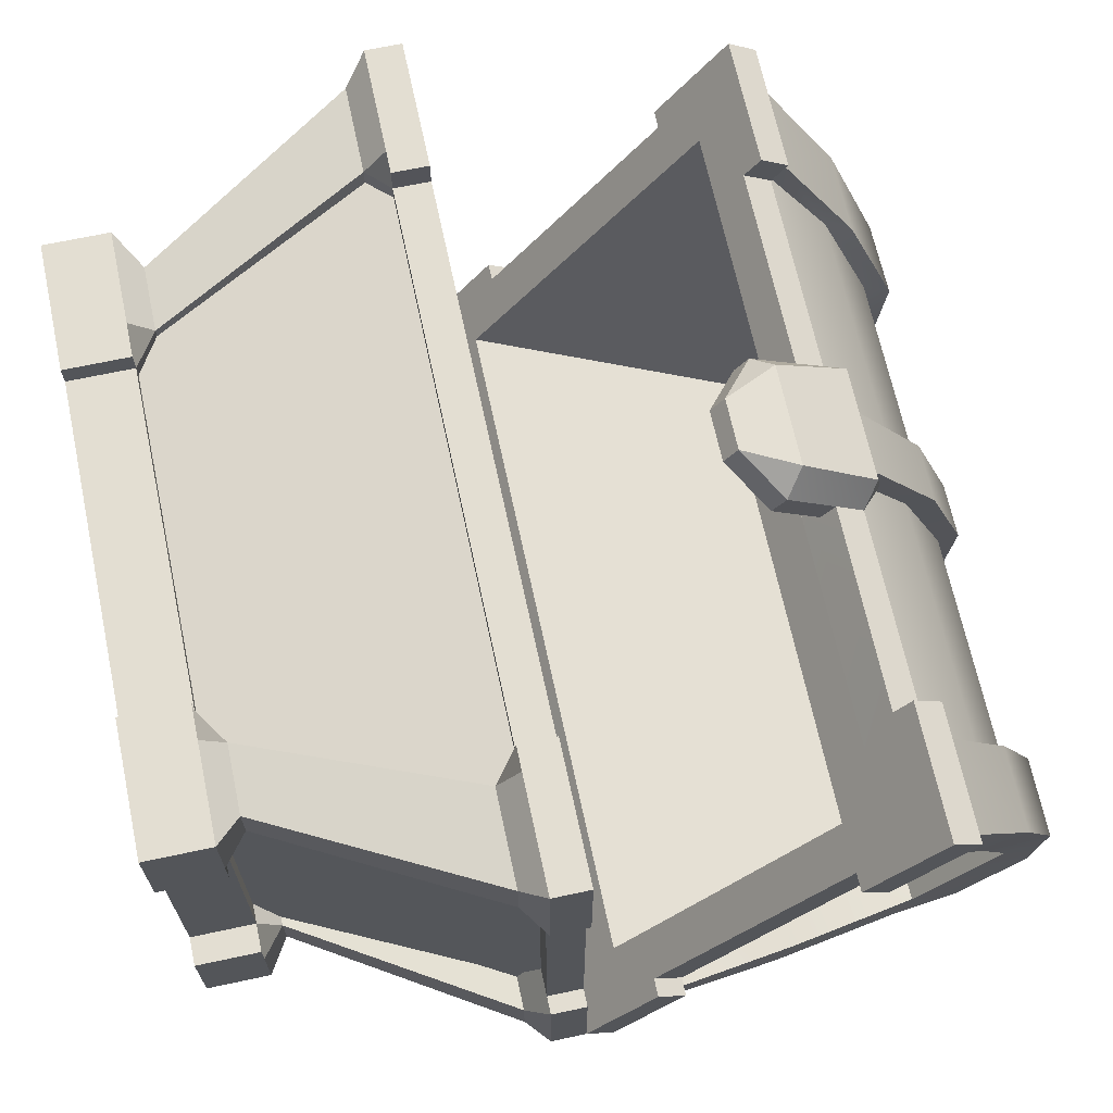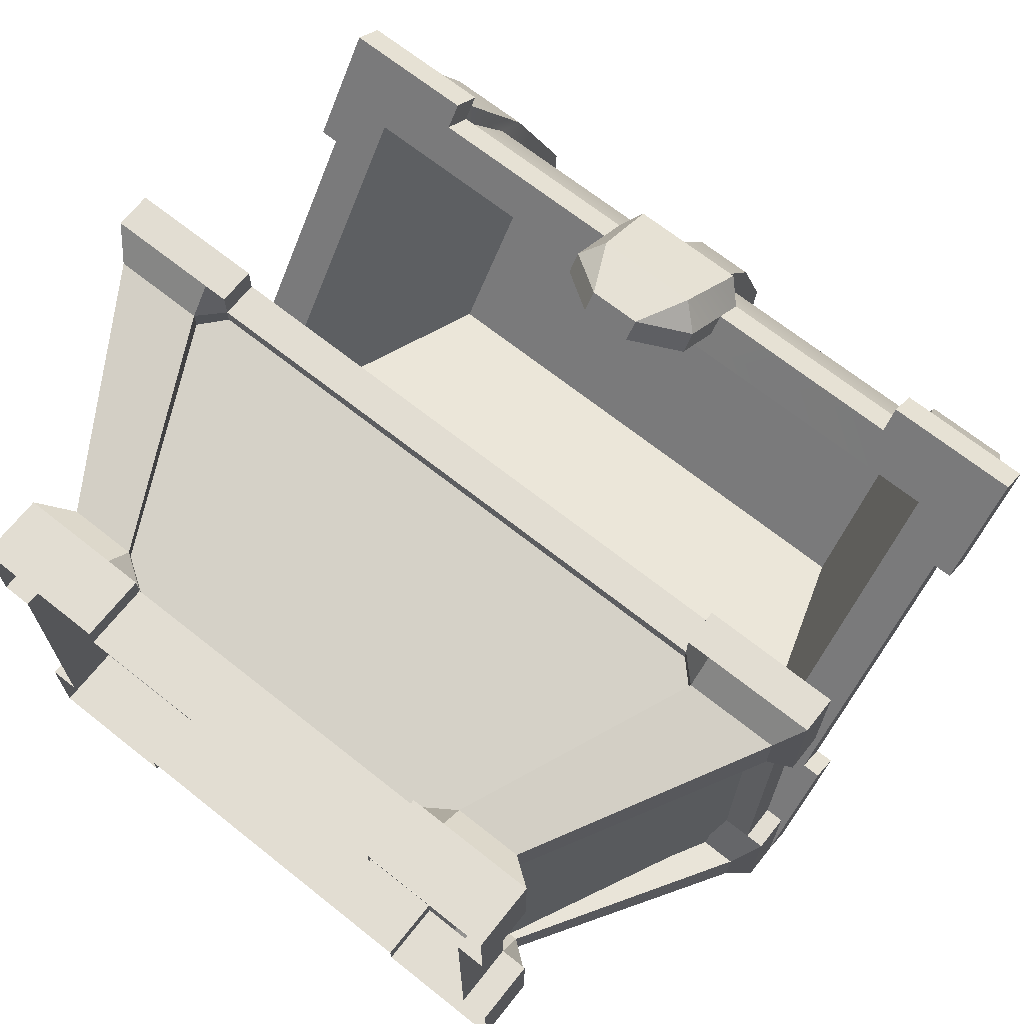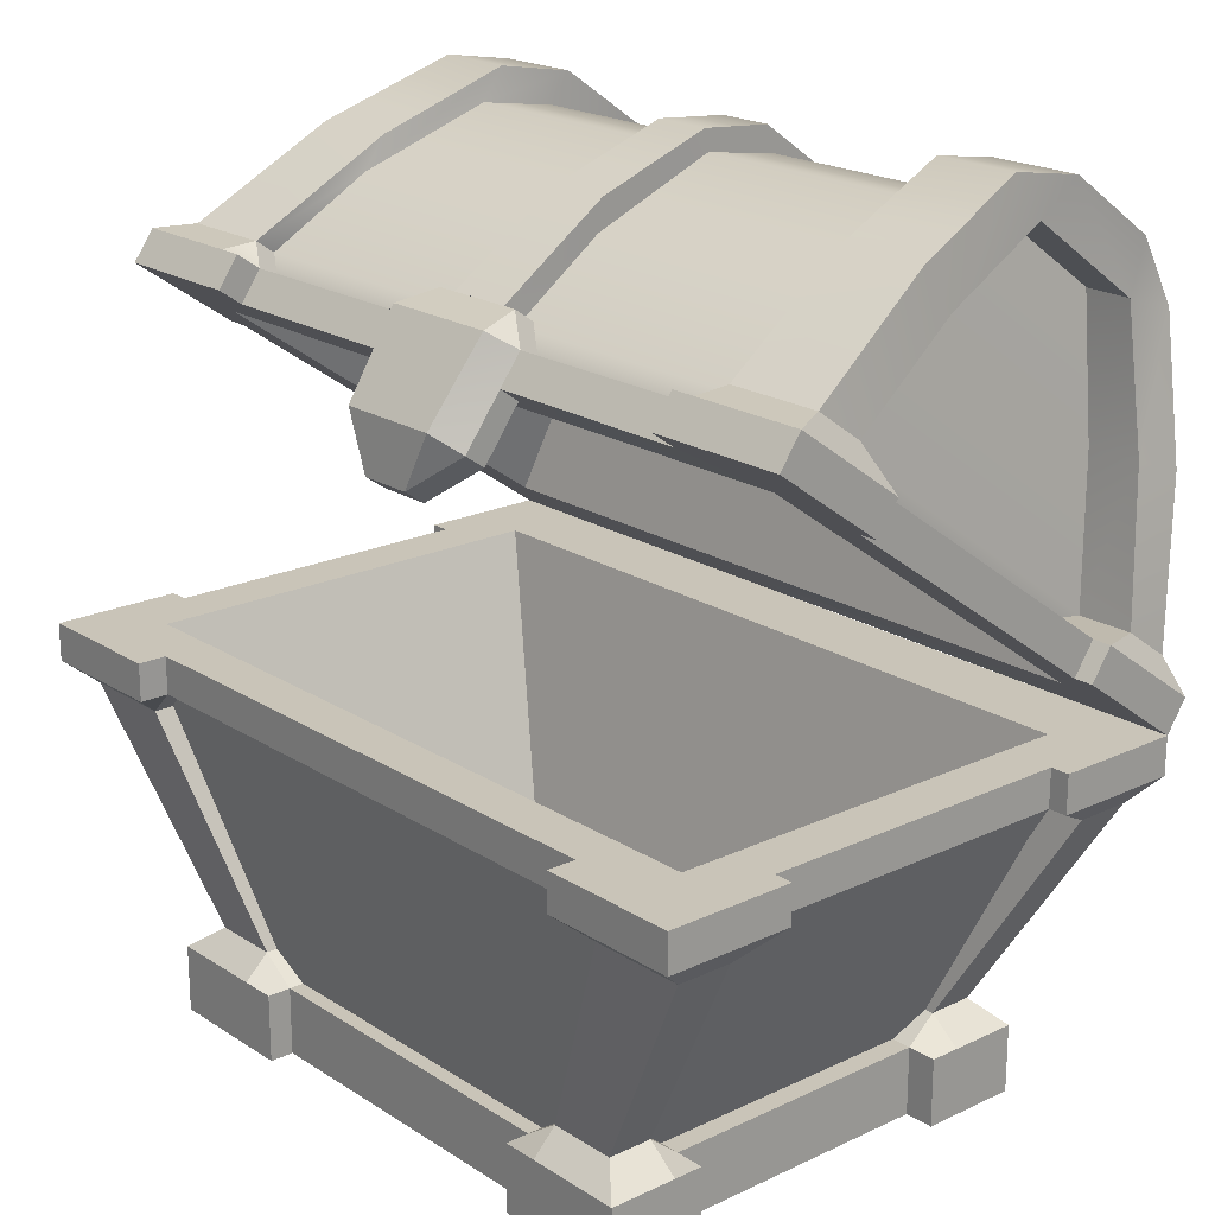
<metadata>
{"format":"obj","ext":"obj","renderer":"f3d","projection":"perspective","resolution":1024,"background":"white","views":[{"elev":67.6,"azim":77.9,"up":"+Z"},{"elev":68.2,"azim":38.5,"up":"+Z"},{"elev":20.1,"azim":49.2,"up":"+Y"}]}
</metadata>
<code>
g default
v 2.986 6.899 0.9989
v 2.762 6.721 1.126
v -2.986 6.899 0.9989
v -2.762 6.721 1.126
v 2.809 7.513 0.1377
v -2.809 7.513 0.1377
v 2.639 8.004 -1.063
v -2.639 8.004 -1.063
v 2.566 7.903 -1.794
v -2.566 7.903 -1.794
v 2.986 4.33 -2.647
v 2.762 4.15 -2.521
v -2.986 4.33 -2.647
v -2.762 4.15 -2.521
v 2.809 5.347 -2.935
v -2.809 5.347 -2.935
v 2.639 6.643 -2.994
v -2.639 6.643 -2.994
v 2.566 7.297 -2.653
v -2.566 7.297 -2.653
v -0.2384 5.745 2.086
v -0.4885 6.271 2.05
v -0.6979 6.094 1.84
v 0.7359 6.094 1.84
v 0.5265 6.271 2.05
v 0.2764 5.745 2.086
v -0.7284 6.849 1.308
v -0.5542 7.006 1.532
v -0.4539 7.09 1.138
v 0.4918 7.09 1.138
v 0.5922 7.006 1.532
v 0.7664 6.849 1.308
v -0.7284 6.72 1.126
v -0.4539 6.958 0.95
v 0.4918 6.958 0.95
v 0.7664 6.72 1.126
v -0.6979 5.961 1.653
v -0.2384 5.612 1.898
v 0.2764 5.612 1.898
v 0.7359 5.961 1.653
v 3.903 6.566 1.507
v 2.76 6.566 1.507
v 3.895 7.028 1.182
v 2.986 7.028 1.182
v 3.903 6.025 0.7392
v 3.895 6.731 0.7601
v 3.433 6.31 1.144
v 3.357 6.731 0.7601
v 4.084 6.025 0.7392
v 4.084 6.308 0.5397
v 4.084 7.007 1.531
v 4.084 6.724 1.731
v 2.993 7.007 1.531
v 2.993 6.724 1.731
v 3.903 6.308 0.5397
v 3.357 6.308 0.5397
v 2.762 6.849 1.308
v 2.76 6.724 1.731
v 2.762 7.007 1.531
v 2.959 7.918 -1.581
v 2.639 8.307 -1.277
v 3.437 8.304 -1.289
v 3.437 7.891 -1.594
v 2.566 8.189 -1.995
v 3.437 8.187 -2.005
v 3.663 7.418 -0.4022
v 3.663 7.818 -0.07834
v 2.809 7.817 -0.07684
v 3.157 7.404 -0.4118
v -3.903 6.566 1.507
v -2.76 6.566 1.507
v -3.895 7.028 1.182
v -2.986 7.028 1.182
v -3.903 6.025 0.7392
v -3.895 6.731 0.7601
v -3.433 6.31 1.144
v -3.357 6.731 0.7601
v -4.084 6.025 0.7392
v -4.084 6.308 0.5397
v -4.084 7.007 1.531
v -4.084 6.724 1.731
v -2.993 7.007 1.531
v -2.993 6.724 1.731
v -3.903 6.308 0.5397
v -3.357 6.308 0.5397
v -2.762 6.849 1.308
v -2.76 6.724 1.731
v -2.762 7.007 1.531
v -2.959 7.918 -1.581
v -2.639 8.307 -1.277
v -3.428 8.304 -1.289
v -3.428 7.891 -1.594
v -2.566 8.189 -1.995
v -3.428 8.187 -2.005
v -3.663 7.418 -0.4022
v -3.663 7.818 -0.07834
v -2.809 7.817 -0.07684
v -3.157 7.404 -0.4118
v -0.2439 7.903 -1.794
v -0.2509 8.004 -1.063
v -0.2671 7.513 0.1377
v -0.284 6.899 0.9989
v -0.2626 6.721 1.126
v -0.2626 6.849 1.308
v -0.284 6.566 1.507
v -0.284 6.31 1.144
v 0.2956 7.903 -1.794
v 0.304 8.004 -1.063
v 0.3235 7.513 0.1377
v 0.3437 6.899 0.9989
v 0.318 6.721 1.126
v 0.318 6.849 1.308
v 0.3437 6.572 1.503
v 0.3437 6.31 1.144
v 0.2956 8.151 -1.74
v -0.2439 8.151 -1.74
v 0.304 8.209 -1.023
v -0.2509 8.209 -1.023
v 0.3235 7.804 0.08728
v -0.2671 7.804 0.08728
v 0.3437 7.037 1.195
v -0.284 7.037 1.195
v 3.903 3.739 -2.503
v 2.76 3.739 -2.503
v 3.895 4.201 -2.829
v 2.986 4.201 -2.829
v 3.903 4.28 -1.735
v 3.895 4.498 -2.408
v 3.433 3.995 -2.14
v 3.357 4.498 -2.408
v 4.084 4.28 -1.735
v 4.084 4.563 -1.935
v 4.084 3.864 -2.926
v 4.084 3.581 -2.727
v 2.993 3.864 -2.926
v 2.993 3.581 -2.727
v 3.903 4.563 -1.935
v 3.357 4.563 -1.935
v 2.762 4.022 -2.703
v 2.76 3.581 -2.727
v 2.762 3.864 -2.926
v 2.959 7.102 -2.739
v 2.639 6.946 -3.207
v 3.437 6.957 -3.201
v 3.437 7.105 -2.709
v 2.566 7.584 -2.855
v 3.437 7.592 -2.849
v 3.663 5.824 -2.664
v 3.663 5.653 -3.149
v 2.809 5.652 -3.15
v 3.157 5.828 -2.648
v -3.903 3.739 -2.503
v -2.76 3.739 -2.503
v -3.895 4.201 -2.829
v -2.986 4.201 -2.829
v -3.903 4.28 -1.735
v -3.895 4.498 -2.408
v -3.433 3.995 -2.14
v -3.357 4.498 -2.408
v -4.084 4.28 -1.735
v -4.084 4.563 -1.935
v -4.084 3.864 -2.926
v -4.084 3.581 -2.727
v -2.993 3.864 -2.926
v -2.993 3.581 -2.727
v -3.903 4.563 -1.935
v -3.357 4.563 -1.935
v -2.762 4.022 -2.703
v -2.76 3.581 -2.727
v -2.762 3.864 -2.926
v -2.959 7.102 -2.739
v -2.639 6.946 -3.207
v -3.428 6.957 -3.201
v -3.428 7.105 -2.709
v -2.566 7.584 -2.855
v -3.428 7.592 -2.849
v -3.663 5.824 -2.664
v -3.663 5.653 -3.149
v -2.809 5.652 -3.15
v -3.157 5.828 -2.648
v -0.2439 7.297 -2.653
v -0.2509 6.643 -2.994
v -0.2671 5.347 -2.935
v -0.284 4.33 -2.647
v -0.2626 4.15 -2.521
v -0.2626 4.022 -2.703
v -0.284 3.739 -2.503
v -0.284 3.995 -2.14
v 0.2956 7.297 -2.653
v 0.304 6.643 -2.994
v 0.3235 5.347 -2.935
v 0.3437 4.33 -2.647
v 0.318 4.15 -2.521
v 0.318 4.022 -2.703
v 0.3437 3.745 -2.507
v 0.3437 3.995 -2.14
v 0.2956 7.33 -2.904
v -0.2439 7.33 -2.904
v 0.304 6.672 -3.203
v -0.2509 6.672 -3.203
v 0.3235 5.489 -3.196
v -0.2671 5.489 -3.196
v 0.3437 4.191 -2.844
v -0.284 4.191 -2.844
v 0.3309 3.864 -2.926
v -0.2733 3.864 -2.926
v -0.284 3.581 -2.727
v 0.3437 3.584 -2.729
v 2.606 7.715 -1.13
v 0.2609 7.715 -1.13
v -0.2156 7.715 -1.13
v -2.606 7.715 -1.13
v -2.606 6.61 -2.699
v 2.606 6.61 -2.699
v 0.2609 6.61 -2.699
v -0.2156 6.61 -2.699
g top_chest final_chest
f 1 5 6 3
f 5 7 8 6
f 7 9 10 8
f 4 2 1 3
f 20 10 9 19
f 18 20 19 17
f 16 18 17 15
f 13 16 15 11
f 12 14 13 11
f 21 23 37 38
f 22 21 26 25
f 23 22 27
f 27 22 28
f 24 26 39 40
f 24 32 25
f 25 32 31
f 27 29 34 33
f 29 28 31 30
f 30 32 36 35
f 22 25 31 28
f 29 30 35 34
f 38 39 26 21
f 24 40 36 32
f 37 23 27 33
f 21 22 23
f 24 25 26
f 27 28 29
f 30 31 32
f 41 42 47 45
f 49 50 51 52
f 51 53 54 52
f 46 43 51 50
f 41 45 49 52
f 43 44 53 51
f 42 41 52 54
f 46 55 56 48
f 50 49 45 55
f 55 46 50
f 42 54 58
f 44 57 53
f 53 57 59
f 42 58 59 57
f 58 54 53 59
f 2 57 44 1
f 44 43 67 68
f 43 46 67
f 67 46 66
f 46 48 66
f 66 48 69
f 61 62 65 64
f 62 63 65
f 64 65 147 146
f 65 63 145 147
f 60 63 69
f 69 63 66
f 67 66 62
f 62 66 63
f 67 62 68
f 68 62 61
f 70 74 76 71
f 78 81 80 79
f 80 81 83 82
f 75 79 80 72
f 70 81 78 74
f 72 80 82 73
f 71 83 81 70
f 75 77 85 84
f 79 84 74 78
f 84 79 75
f 71 87 83
f 73 82 86
f 86 82 88
f 71 86 88 87
f 87 88 82 83
f 4 3 73 86
f 73 97 96 72
f 72 96 75
f 75 96 95
f 90 93 94 91
f 91 94 92
f 89 98 92
f 92 98 95
f 96 91 95
f 95 91 92
f 90 91 97
f 97 91 96
f 98 77 95
f 95 77 75
f 47 42 114
f 114 42 113
f 57 2 111 112
f 112 113 42 57
f 68 5 44
f 44 5 1
f 97 73 6
f 6 73 3
f 68 61 7 5
f 90 97 6 8
f 61 64 9 7
f 93 90 8 10
f 9 64 146 19
f 104 103 4 86
f 71 105 104 86
f 106 105 71 76
f 116 115 197 198
f 117 115 116 118
f 119 117 118 120
f 121 119 120 122
f 114 113 106
f 106 113 105
f 99 116 198 181
f 108 107 115 117
f 99 100 118 116
f 109 108 119
f 119 108 117
f 101 120 100
f 100 120 118
f 110 109 121
f 121 109 119
f 102 122 101
f 101 122 120
f 56 55 137 138
f 55 45 127 137
f 45 47 129 127
f 69 48 130 151
f 48 56 138 130
f 60 69 151 142
f 84 85 167 166
f 74 84 166 156
f 158 76 74 156
f 77 98 180 159
f 85 77 159 167
f 98 89 171 180
f 123 127 129 124
f 131 134 133 132
f 133 134 136 135
f 128 132 133 125
f 123 134 131 127
f 125 133 135 126
f 124 136 134 123
f 128 130 138 137
f 132 137 127 131
f 137 132 128
f 124 140 136
f 126 135 139
f 139 135 141
f 140 141 135 136
f 12 11 126 139
f 126 150 149 125
f 125 149 128
f 128 149 148
f 143 146 147 144
f 144 147 145
f 142 145 63 60
f 142 151 145
f 145 151 148
f 149 144 148
f 148 144 145
f 143 144 150
f 150 144 149
f 151 130 148
f 148 130 128
f 152 153 158 156
f 160 161 162 163
f 162 164 165 163
f 157 154 162 161
f 152 156 160 163
f 154 155 164 162
f 153 152 163 165
f 157 166 167 159
f 161 160 156 166
f 166 157 161
f 153 165 169
f 155 168 164
f 164 168 170
f 169 165 164 170
f 14 168 155 13
f 155 154 178 179
f 154 157 178
f 178 157 177
f 157 159 177
f 177 159 180
f 172 173 176 175
f 173 174 176
f 93 175 176 94
f 94 176 174 92
f 171 174 180
f 180 174 177
f 178 177 173
f 173 177 174
f 178 173 179
f 179 173 172
f 129 196 124
f 124 196 195
f 139 194 193 12
f 205 141 140 208
f 11 15 126
f 126 15 150
f 179 16 155
f 155 16 13
f 150 15 17 143
f 172 18 16 179
f 143 17 19 146
f 175 20 18 172
f 10 20 175 93
f 186 168 14 185
f 169 170 206 207
f 188 158 153 187
f 199 200 198 197
f 201 202 200 199
f 203 204 202 201
f 205 206 204 203
f 206 205 208 207
f 196 188 195
f 195 188 187
f 107 189 197 115
f 190 199 197 189
f 181 198 200 182
f 191 201 190
f 190 201 199
f 200 202 182
f 182 202 183
f 192 203 191
f 191 203 201
f 202 204 183
f 183 204 184
f 203 192 193 194
f 204 206 186
f 187 207 195
f 195 207 208
f 171 89 92 174
f 194 139 141 205
f 124 195 140
f 140 195 208
f 168 186 206 170
f 187 153 169 207
f 204 186 185 184
f 203 194 205
f 47 114 210 209
f 106 76 212 211
f 114 106 211 210
f 76 158 213 212
f 196 129 214 215
f 158 188 216 213
f 188 196 215 216
f 129 47 209 214
f 210 211 216 215
f 210 215 214 209
f 212 213 216 211
g default
v -3.68 3.295 2.31
v -2.42 0.6136 1.893
v 3.664 3.295 2.31
v 2.463 0.6136 1.893
v -3.68 3.295 -2.382
v -2.42 0.6136 -1.819
v 3.664 3.295 -2.223
v 2.463 0.6136 -1.819
v -3.903 3.581 2.453
v -2.76 3.581 2.453
v -3.895 2.997 2.453
v -2.986 2.997 2.453
v -2.666 0.8714 2.041
v -2.002 0.8714 2.041
v -3.903 3.581 1.514
v -3.895 2.997 1.938
v -2.666 0.8714 1.612
v -3.433 3.581 2.009
v -2.986 2.997 2.231
v -2.002 0.8714 1.856
v -2.434 0.8714 1.612
v -3.558 2.997 1.938
v -2.956 0 2.269
v -2.009 0 2.269
v -2.009 0.6447 2.269
v -2.956 0.6447 2.269
v -2.956 0.6447 1.612
v -2.956 0 1.612
v -4.084 3.581 1.514
v -4.084 3.223 1.514
v -4.084 3.223 2.727
v -4.084 3.581 2.727
v -2.993 3.223 2.727
v -2.993 3.581 2.727
v -3.903 3.223 1.514
v -3.565 3.223 1.514
v -1.664 0.6447 1.856
v -1.664 0.6447 2.041
v -1.664 0 2.041
v -1.664 0.6447 2.269
v -1.664 0 2.269
v -2.673 0.6447 1.329
v -2.442 0.6447 -1.329
v -2.673 0 1.329
v -2.956 0 1.329
v -2.956 0.6447 1.329
v -2.762 3.223 2.453
v -2.76 3.581 2.727
v -2.762 3.223 2.727
v -2.762 3.223 2.231
v -3.903 3.581 -2.453
v -2.993 3.581 -2.453
v -3.895 2.997 -2.453
v -2.986 2.997 -2.453
v -2.666 0.8714 -2.041
v -2.002 0.8714 -2.041
v -3.903 3.581 -1.514
v -3.895 2.997 -1.938
v -2.666 0.8714 -1.612
v -3.433 3.581 -2.009
v -2.986 2.997 -2.231
v -2.002 0.8714 -1.856
v -2.434 0.8714 -1.612
v -3.558 2.997 -1.938
v -2.956 0 -2.269
v -2.009 0 -2.269
v -2.009 0.6447 -2.269
v -2.956 0.6447 -2.269
v -2.956 0.6447 -1.612
v -2.956 0 -1.612
v -4.084 3.581 -1.514
v -4.084 3.223 -1.514
v -4.084 3.223 -2.727
v -4.084 3.581 -2.727
v -2.993 3.223 -2.727
v -2.993 3.581 -2.727
v -3.903 3.223 -1.514
v -3.565 3.223 -1.514
v -1.664 0.6447 -1.856
v -1.664 0.6447 -2.041
v -1.664 0 -2.041
v -1.664 0.6447 -2.269
v -1.664 0 -2.269
v -2.673 0.6447 -1.329
v -2.673 0 -1.329
v -2.956 0 -1.329
v -2.956 0.6447 -1.329
v -2.762 3.223 -2.453
v -2.76 3.581 -2.453
v -2.76 3.581 -2.727
v -2.762 3.223 -2.727
v -2.762 3.223 -2.231
v 3.903 3.581 2.453
v 2.76 3.581 2.453
v 3.895 2.997 2.453
v 2.986 2.997 2.453
v 2.666 0.8714 2.041
v 2.002 0.8714 2.041
v 3.903 3.581 1.514
v 3.895 2.997 1.938
v 2.666 0.8714 1.612
v 3.433 3.581 2.009
v 2.986 2.997 2.231
v 2.002 0.8714 1.856
v 2.434 0.8714 1.612
v 3.558 2.997 1.938
v 2.956 0 2.269
v 2.009 0 2.269
v 2.009 0.6447 2.269
v 2.956 0.6447 2.269
v 2.956 0.6447 1.612
v 2.956 0 1.612
v 4.084 3.581 1.514
v 4.084 3.223 1.514
v 4.084 3.223 2.727
v 4.084 3.581 2.727
v 2.993 3.223 2.727
v 2.993 3.581 2.727
v 3.903 3.223 1.514
v 3.565 3.223 1.514
v 1.664 0.6447 1.856
v 1.664 0.6447 2.041
v 1.664 0 2.041
v 1.664 0.6447 2.269
v 1.664 0 2.269
v 2.673 0.6447 1.329
v 2.673 0 1.329
v 2.956 0 1.329
v 2.956 0.6447 1.329
v 2.762 3.223 2.453
v 2.76 3.581 2.727
v 2.762 3.223 2.727
v 2.762 3.223 2.231
v 3.903 3.581 -2.453
v 2.993 3.581 -2.453
v 3.895 2.997 -2.453
v 2.986 2.997 -2.453
v 2.666 0.8714 -2.041
v 2.002 0.8714 -2.041
v 3.903 3.581 -1.514
v 3.895 2.997 -1.938
v 2.666 0.8714 -1.612
v 3.433 3.581 -2.009
v 2.986 2.997 -2.231
v 2.002 0.8714 -1.856
v 2.434 0.8714 -1.612
v 3.558 2.997 -1.938
v 2.956 0 -2.269
v 2.009 0 -2.269
v 2.009 0.6447 -2.269
v 2.956 0.6447 -2.269
v 2.956 0.6447 -1.612
v 2.956 0 -1.612
v 4.084 3.581 -1.514
v 4.084 3.223 -1.514
v 4.084 3.223 -2.727
v 4.084 3.581 -2.727
v 2.993 3.223 -2.727
v 2.993 3.581 -2.727
v 3.903 3.223 -1.514
v 3.565 3.223 -1.514
v 1.664 0.6447 -1.856
v 1.664 0.6447 -2.041
v 1.664 0 -2.041
v 1.664 0.6447 -2.269
v 1.664 0 -2.269
v 2.673 0.6447 -1.329
v 2.673 0 -1.329
v 2.956 0 -1.329
v 2.956 0.6447 -1.329
v 2.762 3.223 -2.453
v 2.76 3.581 -2.453
v 2.76 3.581 -2.727
v 2.762 3.223 -2.727
v 2.762 3.223 -2.231
v -2.438 0.6447 1.329
v 2.436 0.6447 -1.329
v 2.436 0.6447 1.329
v -2.294 0.6023 1.342
v -2.294 0.6023 -1.342
v 2.294 0.6023 1.342
v 2.294 0.6023 -1.342
g final_chest chest_bottom
f 222 218 217 221
f 219 217 218 220
f 221 223 224 222
f 220 224 223 219
f 239 240 241 242
f 225 226 234 231
f 243 244 239 242
f 245 246 247 248
f 247 249 250 248
f 232 233 229 227
f 229 230 228 227
f 228 230 236 235
f 233 232 238 237
f 294 252 251 293
f 230 229 242 241
f 229 233 243 242
f 232 227 247 246
f 225 231 245 248
f 227 228 249 247
f 226 225 248 250
f 232 251 252 238
f 246 245 231 251
f 251 232 246
f 230 254 253 236
f 257 256 241 240
f 255 254 256 257
f 254 230 241 256
f 231 234 276 273
f 392 258 233 237
f 243 233 258 262
f 260 261 262 258
f 261 244 243 262
f 346 310 226 263
f 226 250 264
f 228 263 265 249
f 226 264 265 263
f 264 250 249 265
f 266 263 228 235
f 281 284 283 282
f 267 273 276 268
f 285 284 281 286
f 287 290 289 288
f 289 290 292 291
f 274 269 271 275
f 271 269 270 272
f 270 277 278 272
f 275 279 280 274
f 272 283 284 271
f 271 284 285 275
f 274 288 289 269
f 267 290 287 273
f 269 289 291 270
f 268 292 290 267
f 274 280 294 293
f 288 293 273 287
f 293 288 274
f 272 278 295 296
f 299 282 283 298
f 297 299 298 296
f 296 298 283 272
f 259 279 275 300
f 285 303 300 275
f 301 300 303 302
f 302 303 285 286
f 391 308 304 387
f 231 273 293 251
f 305 306 292 268
f 270 291 307 304
f 306 307 291 292
f 258 300 301 260
f 308 277 270 304
f 323 326 325 324
f 309 315 318 310
f 327 326 323 328
f 329 332 331 330
f 331 332 334 333
f 316 311 313 317
f 313 311 312 314
f 312 319 320 314
f 317 321 322 316
f 314 325 326 313
f 313 326 327 317
f 316 330 331 311
f 309 332 329 315
f 311 331 333 312
f 310 334 332 309
f 316 322 336 335
f 330 335 315 329
f 335 330 316
f 314 320 337 338
f 341 324 325 340
f 339 341 340 338
f 338 340 325 314
f 327 345 342 317
f 343 342 345 344
f 344 345 327 328
f 315 335 376 356
f 310 347 334
f 312 333 348 346
f 310 346 348 347
f 347 348 333 334
f 383 342 343 384
f 349 319 312 346
f 318 234 226 310
f 364 365 366 367
f 350 351 359 356
f 368 369 364 367
f 370 371 372 373
f 372 374 375 373
f 357 358 354 352
f 354 355 353 352
f 353 355 361 360
f 358 357 363 362
f 336 377 376 335
f 355 354 367 366
f 354 358 368 367
f 357 352 372 371
f 350 356 370 373
f 352 353 374 372
f 351 350 373 375
f 357 376 377 363
f 371 370 356 376
f 376 357 371
f 355 379 378 361
f 382 381 366 365
f 380 379 381 382
f 379 355 366 381
f 315 356 359 318
f 393 383 358 362
f 368 358 383 386
f 384 385 386 383
f 385 369 368 386
f 388 359 351
f 306 389 390 307
f 388 351 375 389
f 353 387 390 374
f 389 375 374 390
f 391 387 353 360
f 259 300 258 392
f 342 394 321 317
f 383 393 394 342
f 253 254 338 337
f 254 255 339 338
f 297 296 379 380
f 296 295 378 379
f 266 349 346 263
f 387 304 307 390
f 305 388 389 306
f 276 359 388 305
f 276 305 268
f 276 234 395 396
f 234 318 397 395
f 318 359 398 397
f 359 276 396 398

</code>
